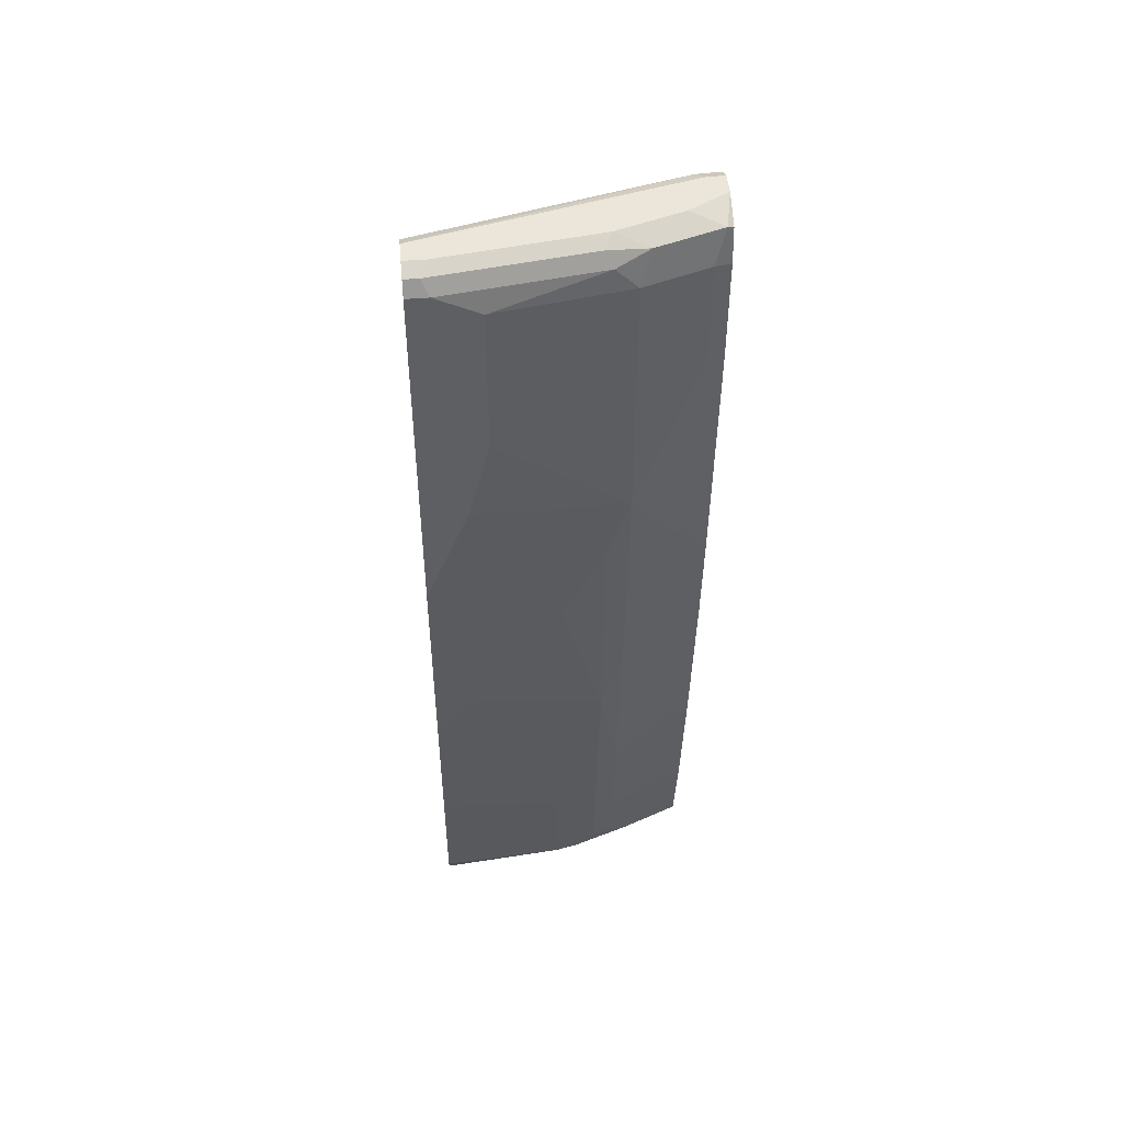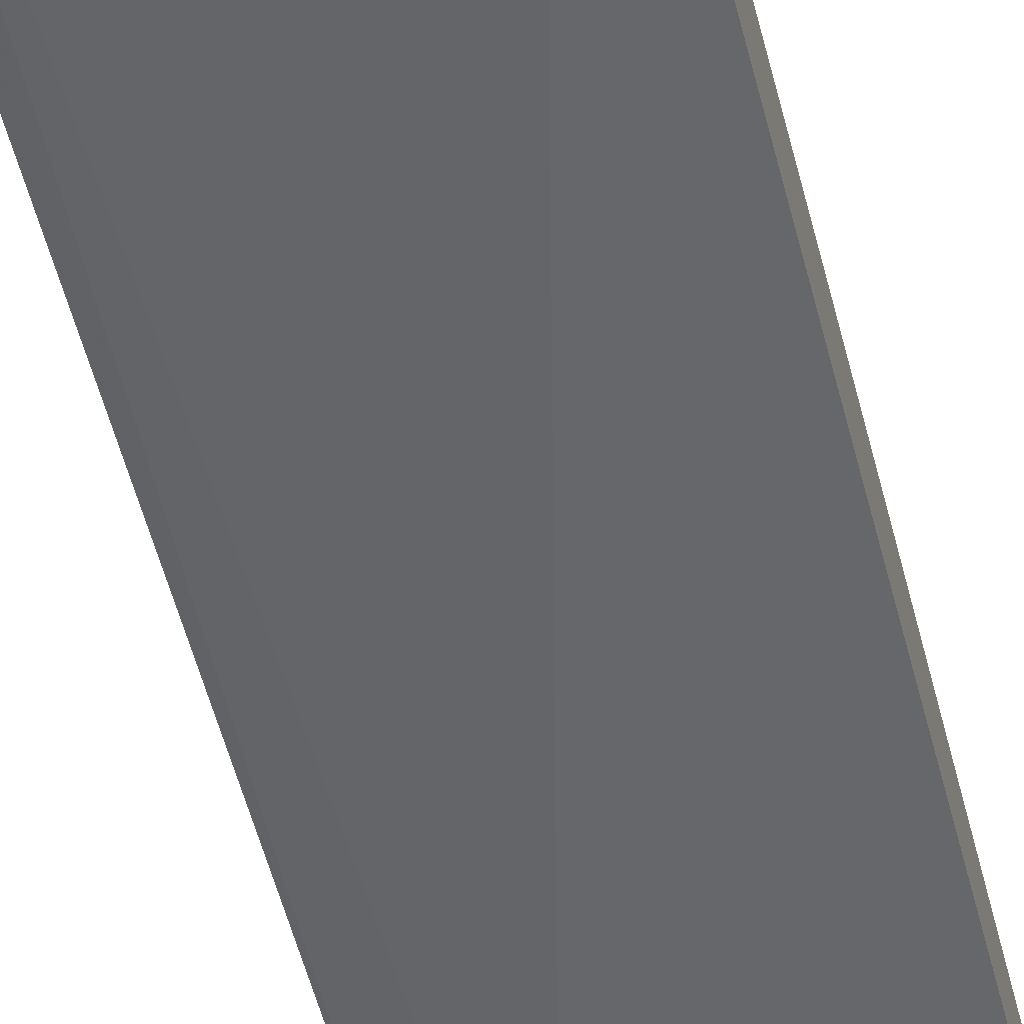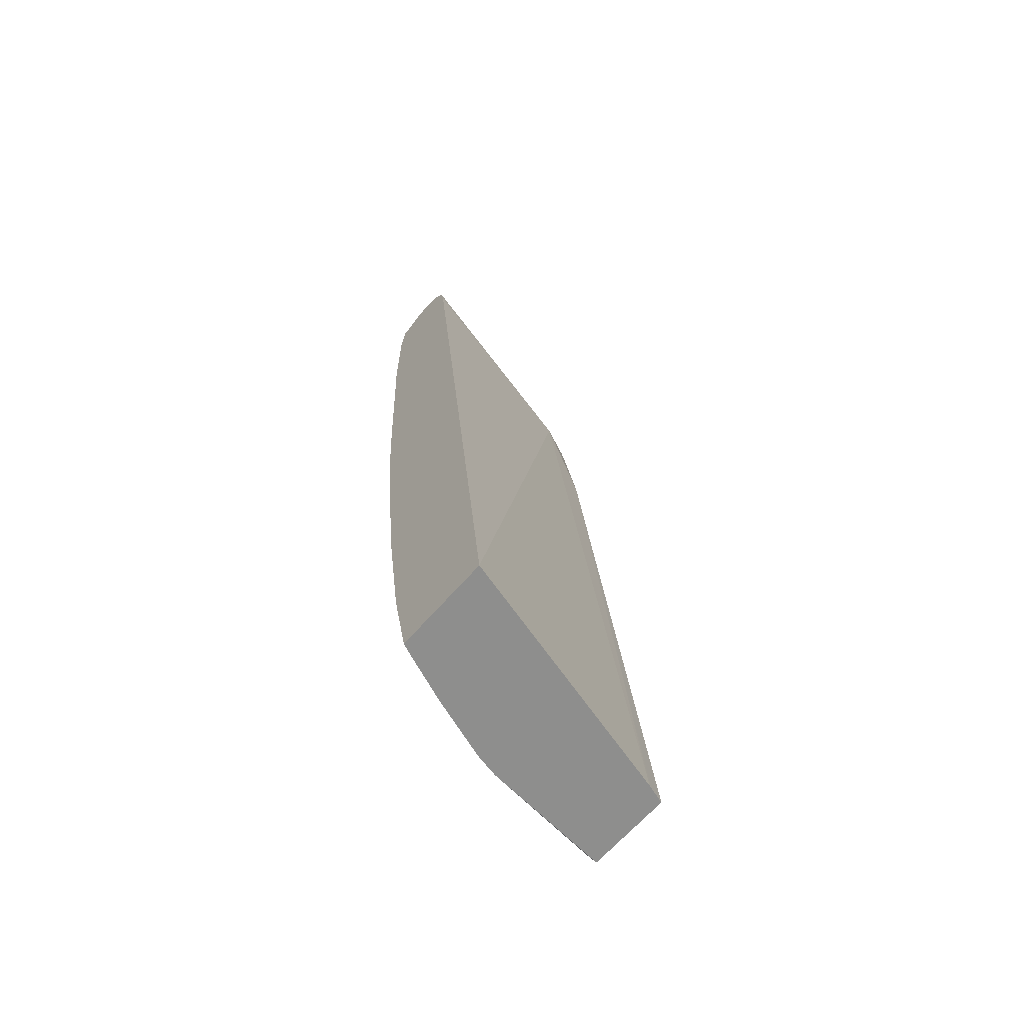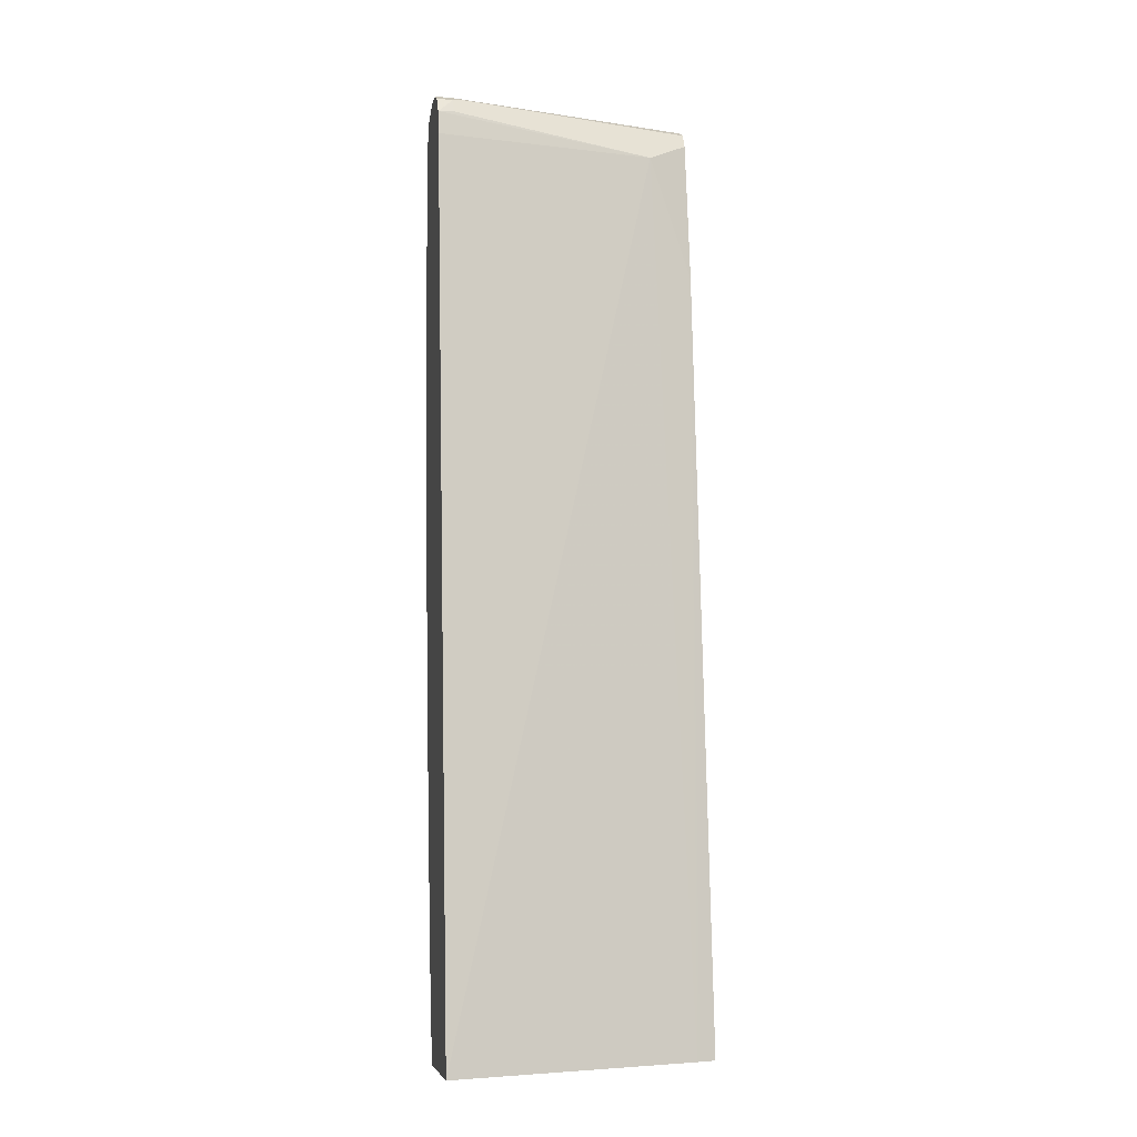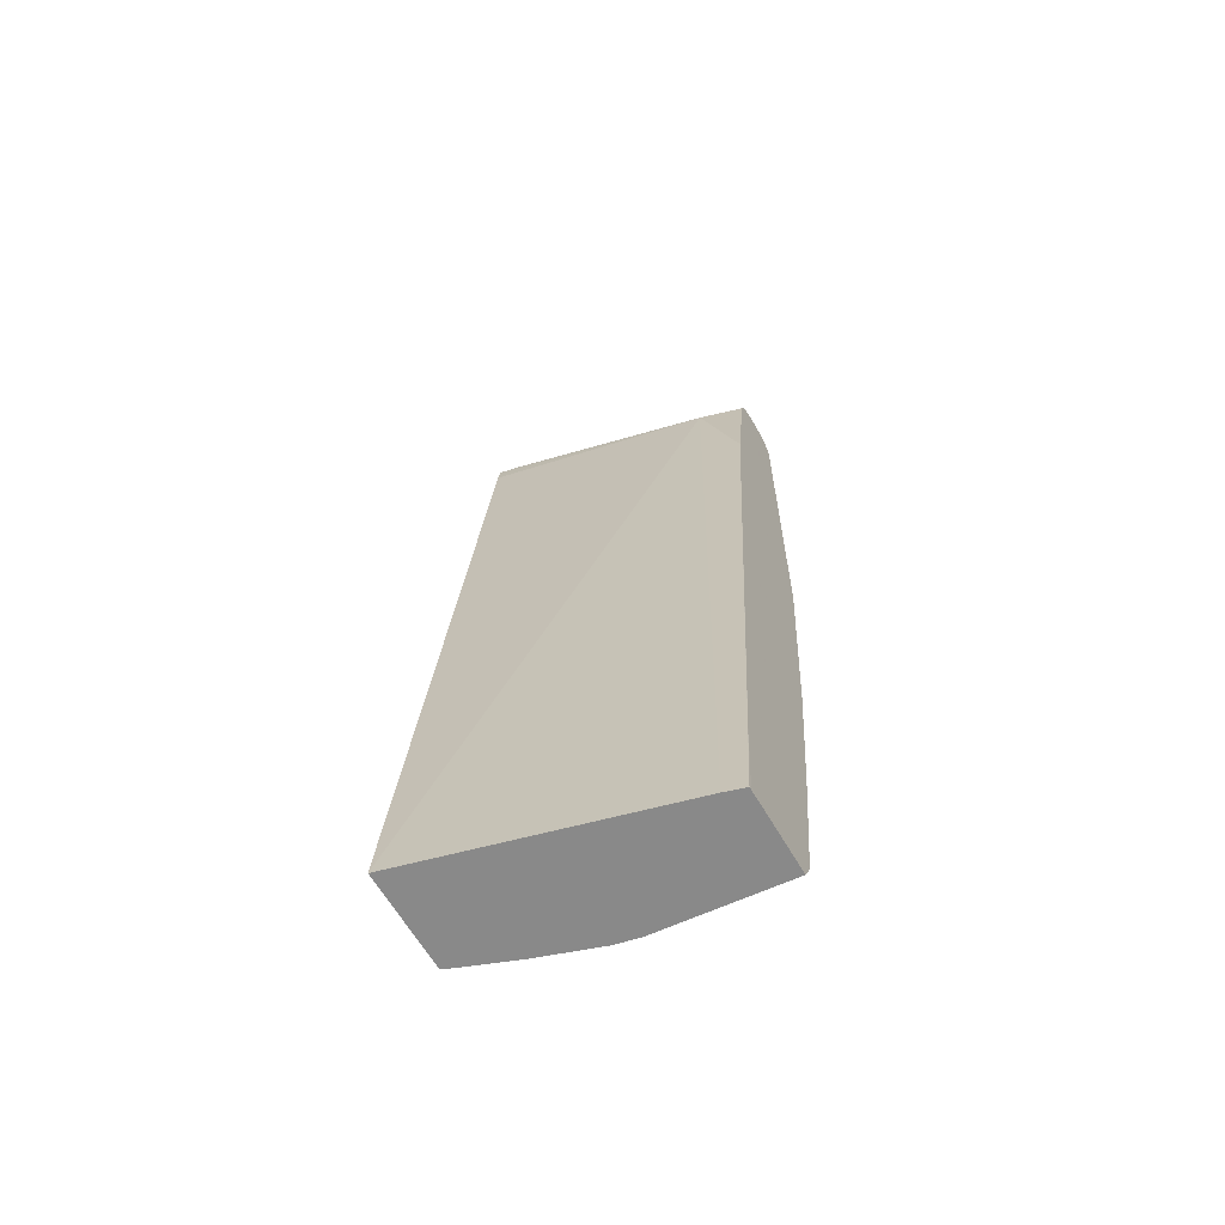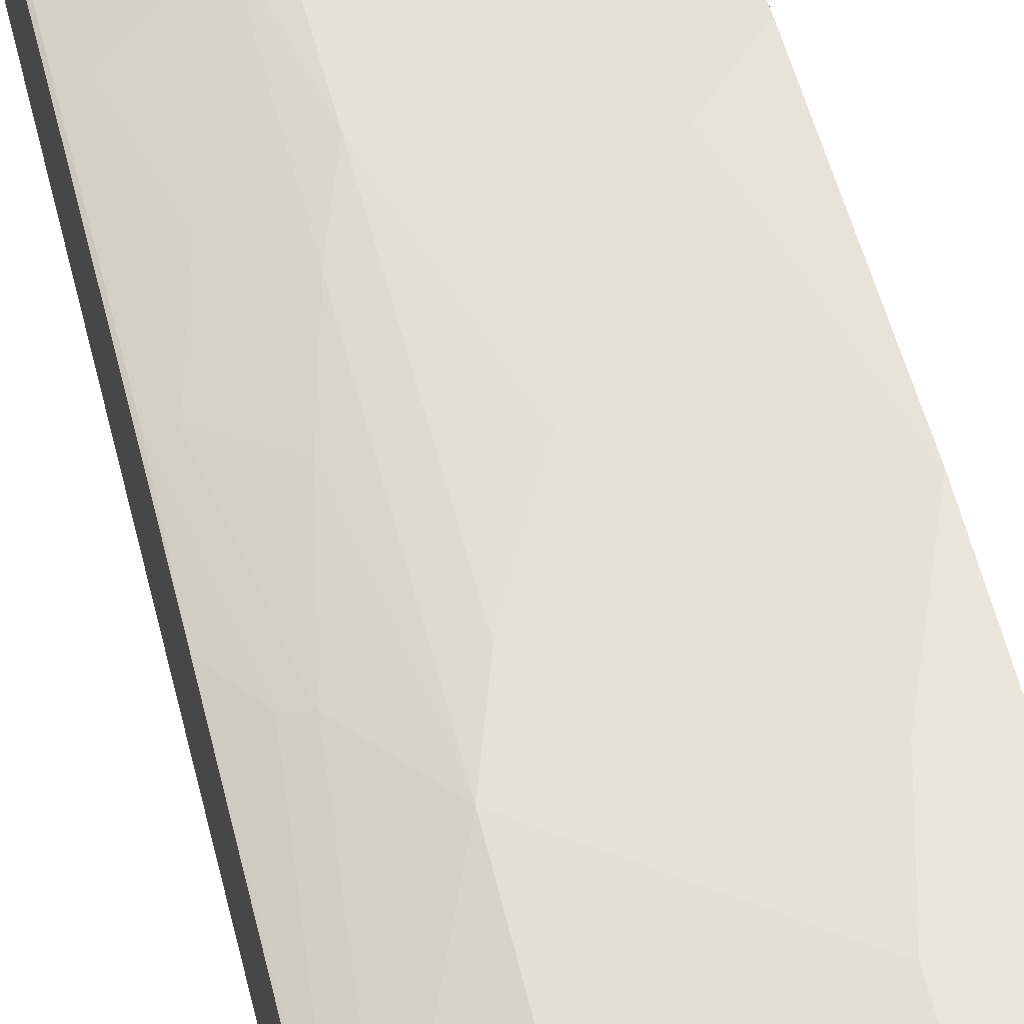
<metadata>
{"format":"obj","ext":"obj","renderer":"f3d","projection":"perspective","resolution":1024,"background":"white","views":[{"elev":48.5,"azim":-5.1,"up":"+Y"},{"elev":-62.7,"azim":14.7,"up":"+Z"},{"elev":-64.8,"azim":139.1,"up":"+Y"},{"elev":-5.9,"azim":168.6,"up":"+Y"},{"elev":-63.1,"azim":-150.1,"up":"+Y"},{"elev":55.4,"azim":166.7,"up":"+Z"}]}
</metadata>
<code>
v -0.0001055 -0.3562 0.7401
v -0.0001055 -0.3562 0.7777
v -0.0001055 -0.3506 0.7262
v -3.502e-05 -0.3562 0.7235
v -3.502e-05 -0.3562 0.7986
v -0.0001055 -0.3506 0.8014
v -0.0001055 -0.2629 0.7325
v 0.01516 -0.3562 0.7187
v -0.0001055 0.3381 0.7889
v 0.1134 -0.3562 0.7889
v 1.197e-05 -0.3381 0.8076
v -0.0001055 -0.3382 0.8076
v 0.01733 -0.3562 0.7181
v -0.0001055 0.4695 0.8076
v 0.03758 0.4507 0.7889
v 0.1315 -0.3562 0.7848
v 0.1315 -0.3381 0.7889
v 0.1502 -0.2066 0.8076
v 0.1127 -0.2442 0.8076
v -0.0001055 -0.3381 0.8076
v 1.197e-05 -0.2066 0.8264
v 0.2399 -0.3562 0.6592
v -0.0001055 0.4821 0.8139
v 0.216 0.4836 0.7607
v 0.2254 0.4695 0.7513
v 0.2399 0.4677 0.7477
v 0.2399 0.4464 0.744
v 0.1345 -0.3562 0.7841
v 0.1502 -0.3192 0.7889
v 0.169 -0.169 0.8076
v 0.1502 -0.05635 0.8264
v 1.197e-05 -0.05635 0.8452
v -0.0001055 -0.2066 0.8264
v -0.0001055 -0.05643 0.8451
v 0.2399 -0.3562 0.7441
v -0.0001055 0.4883 0.8263
v 1.197e-05 0.4883 0.8264
v 0.2254 0.4821 0.7576
v 0.2254 0.4883 0.7701
v 0.2399 0.4821 0.7576
v 0.1878 -0.3562 0.766
v 0.1502 -0.3404 0.7841
v 0.1878 -0.3381 0.7701
v 0.2262 -0.3562 0.7511
v 0.2379 -0.2692 0.7638
v 0.169 -0.2817 0.7889
v 0.2254 -0.1314 0.7889
v 0.2066 -0.0375 0.8076
v 0.169 3.171e-05 0.8264
v 0.2254 -0.2629 0.7701
v 0.03758 -0.01873 0.8452
v 0.1502 0.169 0.8452
v 0.1127 0.09386 0.8452
v 1.197e-05 0.1502 0.864
v -0.0001055 0.1501 0.8639
v 0.2399 -0.3561 0.7455
v 0.2398 -0.3562 0.7455
v -0.0001055 0.4883 0.8451
v 0.2399 0.4883 0.7701
v 0.2003 -0.3443 0.7638
v 0.2399 -0.3558 0.7455
v 0.2399 -0.2671 0.7628
v 0.2399 -0.1357 0.7816
v 0.2379 -0.1377 0.7826
v 0.2254 0.03764 0.8076
v 0.1878 0.07509 0.8264
v 0.169 0.2254 0.8452
v 0.03758 0.2441 0.864
v -0.0001055 0.2065 0.864
v -0.0001055 0.4883 0.8452
v 0.2399 0.4883 0.7889
v 0.2399 0.03335 0.8004
v 0.2379 0.03136 0.8014
v 0.2191 0.1627 0.8202
v 0.2066 0.169 0.8264
v 0.2254 0.3568 0.8264
v 0.169 0.4507 0.8452
v 0.05635 0.3193 0.864
v -0.0001055 0.4695 0.864
v 0.01878 0.4883 0.8452
v -0.0001055 0.4821 0.8577
v 0.2066 0.4883 0.8076
v 0.2348 0.4789 0.817
v 0.2399 0.4764 0.8145
v 0.2399 0.1272 0.8076
v 0.2379 0.3505 0.8202
v 0.2254 0.4507 0.8264
v 0.1784 0.4789 0.8358
v 0.1502 0.4695 0.8452
v 0.05635 0.4507 0.864
v 0.01878 0.4695 0.864
v -0.0001055 0.4697 0.8639
v 0.1502 0.4883 0.8264
v 0.01253 0.4821 0.8577
v 0.2399 0.4464 0.8192
v 0.2399 0.3525 0.8192
v 0.2379 0.4444 0.8202
v 0.144 0.4821 0.8389
v 0.04697 0.4789 0.8546
f 45 61 62
f 45 57 61
f 45 50 46
f 45 62 63
f 93 94 98
f 45 64 47
f 47 64 73
f 47 73 65
f 47 65 48
f 52 68 54
f 48 66 49
f 49 66 67
f 51 53 54
f 52 67 68
f 52 54 53
f 54 68 78
f 54 78 90
f 44 57 45
f 54 90 91
f 54 91 79
f 48 65 66
f 43 60 44
f 32 54 34
f 41 44 60
f 30 50 45
f 54 79 69
f 30 45 47
f 31 51 32
f 31 49 67
f 31 67 52
f 31 52 53
f 31 53 51
f 32 51 54
f 34 54 55
f 35 56 57
f 36 58 37
f 37 58 70
f 37 70 80
f 37 80 93
f 37 93 82
f 37 82 71
f 37 71 59
f 37 59 39
f 38 39 59
f 38 59 40
f 41 60 43
f 54 69 55
f 82 88 83
f 63 72 73
f 79 91 92
f 80 94 93
f 81 92 94
f 82 93 88
f 83 88 87
f 83 87 95
f 83 95 84
f 85 96 86
f 86 96 95
f 77 89 90
f 86 95 97
f 88 93 98
f 88 98 94
f 88 94 99
f 88 99 91
f 88 91 89
f 89 91 90
f 91 99 94
f 91 94 92
f 30 46 50
f 87 97 95
f 77 88 89
f 77 87 88
f 76 97 87
f 63 73 64
f 65 73 74
f 65 74 75
f 65 75 66
f 66 75 67
f 67 75 76
f 67 76 87
f 67 87 77
f 67 77 90
f 67 90 78
f 67 78 68
f 70 81 94
f 70 94 80
f 71 82 83
f 71 83 84
f 72 85 73
f 73 85 74
f 74 85 86
f 74 86 76
f 74 76 75
f 76 86 97
f 56 61 57
f 30 49 31
f 45 63 64
f 30 47 48
f 1 44 41
f 1 41 28
f 1 28 16
f 1 16 10
f 1 10 5
f 1 5 2
f 2 5 6
f 3 7 4
f 4 7 9
f 1 57 44
f 4 9 8
f 5 11 6
f 6 11 12
f 8 9 13
f 9 14 15
f 9 15 13
f 10 16 17
f 10 17 18
f 10 18 19
f 10 19 11
f 5 10 11
f 1 35 57
f 1 22 35
f 1 8 13
f 30 48 49
f 1 2 6
f 1 6 12
f 1 12 20
f 1 20 33
f 1 33 34
f 1 34 55
f 1 55 69
f 1 69 79
f 1 79 92
f 1 92 81
f 1 81 70
f 1 70 58
f 1 58 36
f 1 36 23
f 1 23 14
f 1 14 9
f 1 9 7
f 1 7 3
f 1 3 4
f 1 4 8
f 11 20 12
f 11 19 21
f 1 13 22
f 11 33 20
f 22 96 85
f 22 85 72
f 22 72 63
f 22 63 62
f 22 62 61
f 22 61 56
f 22 56 35
f 23 36 37
f 24 38 25
f 24 37 39
f 24 39 38
f 25 38 26
f 26 38 40
f 28 41 42
f 28 42 29
f 29 42 41
f 29 41 43
f 29 43 44
f 29 44 45
f 11 21 33
f 29 45 46
f 22 95 96
f 22 84 95
f 23 37 24
f 16 28 17
f 14 23 24
f 22 71 84
f 14 24 25
f 14 25 15
f 15 25 26
f 15 26 27
f 15 27 22
f 17 28 29
f 17 29 18
f 18 46 30
f 18 29 46
f 18 31 19
f 19 31 32
f 19 32 21
f 21 32 34
f 21 34 33
f 22 27 26
f 22 26 40
f 22 40 59
f 22 59 71
f 18 30 31
f 13 15 22

</code>
